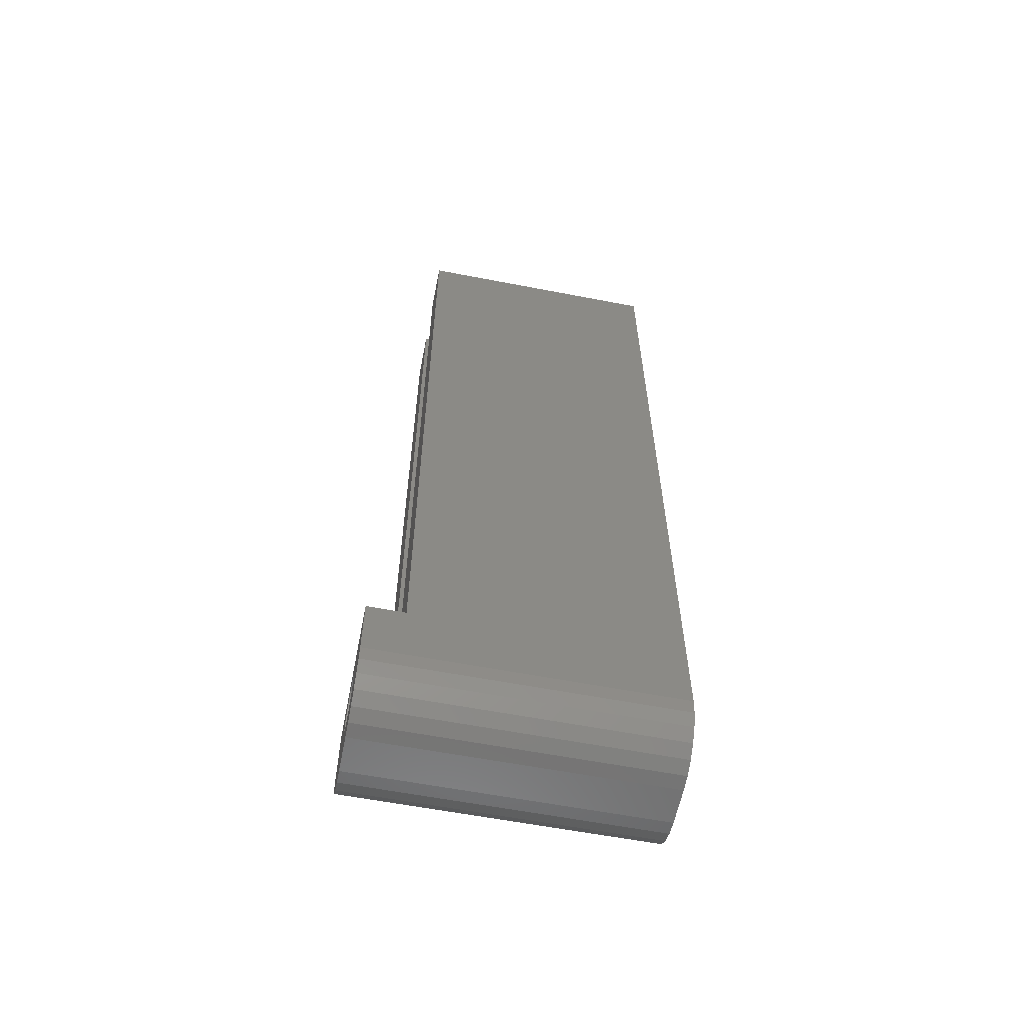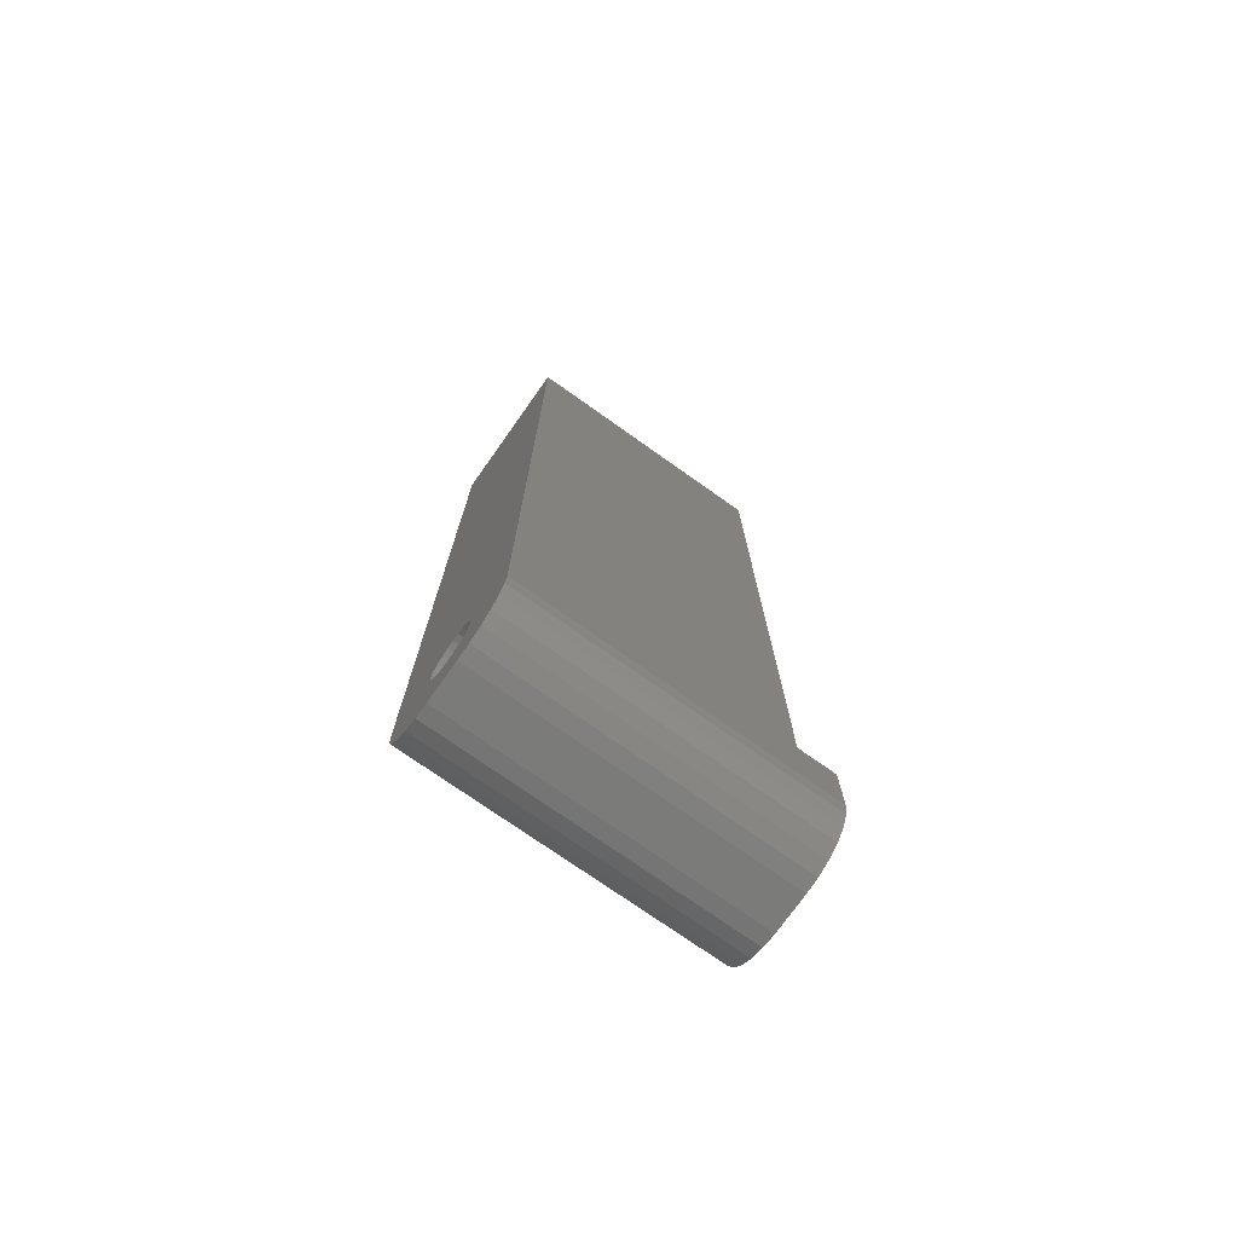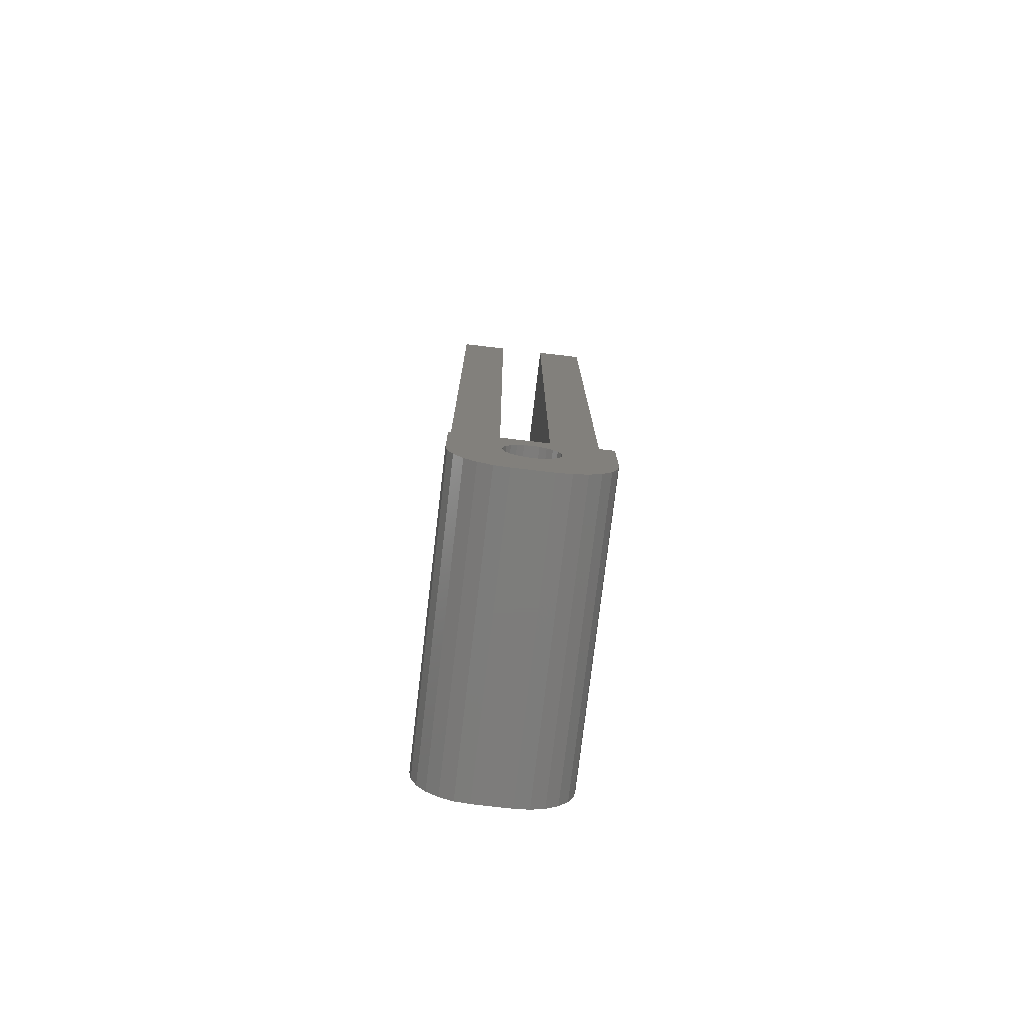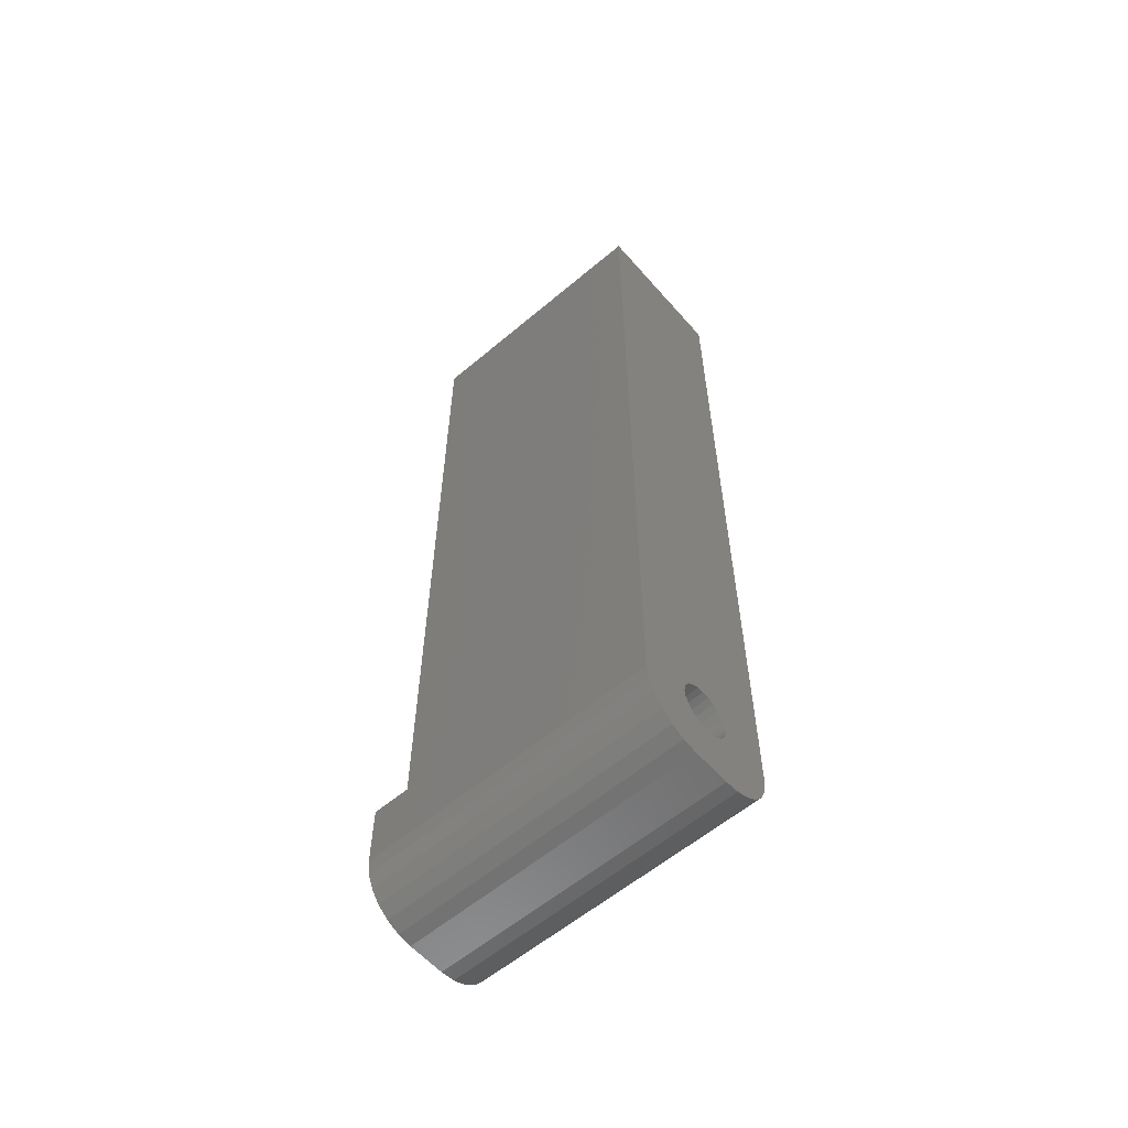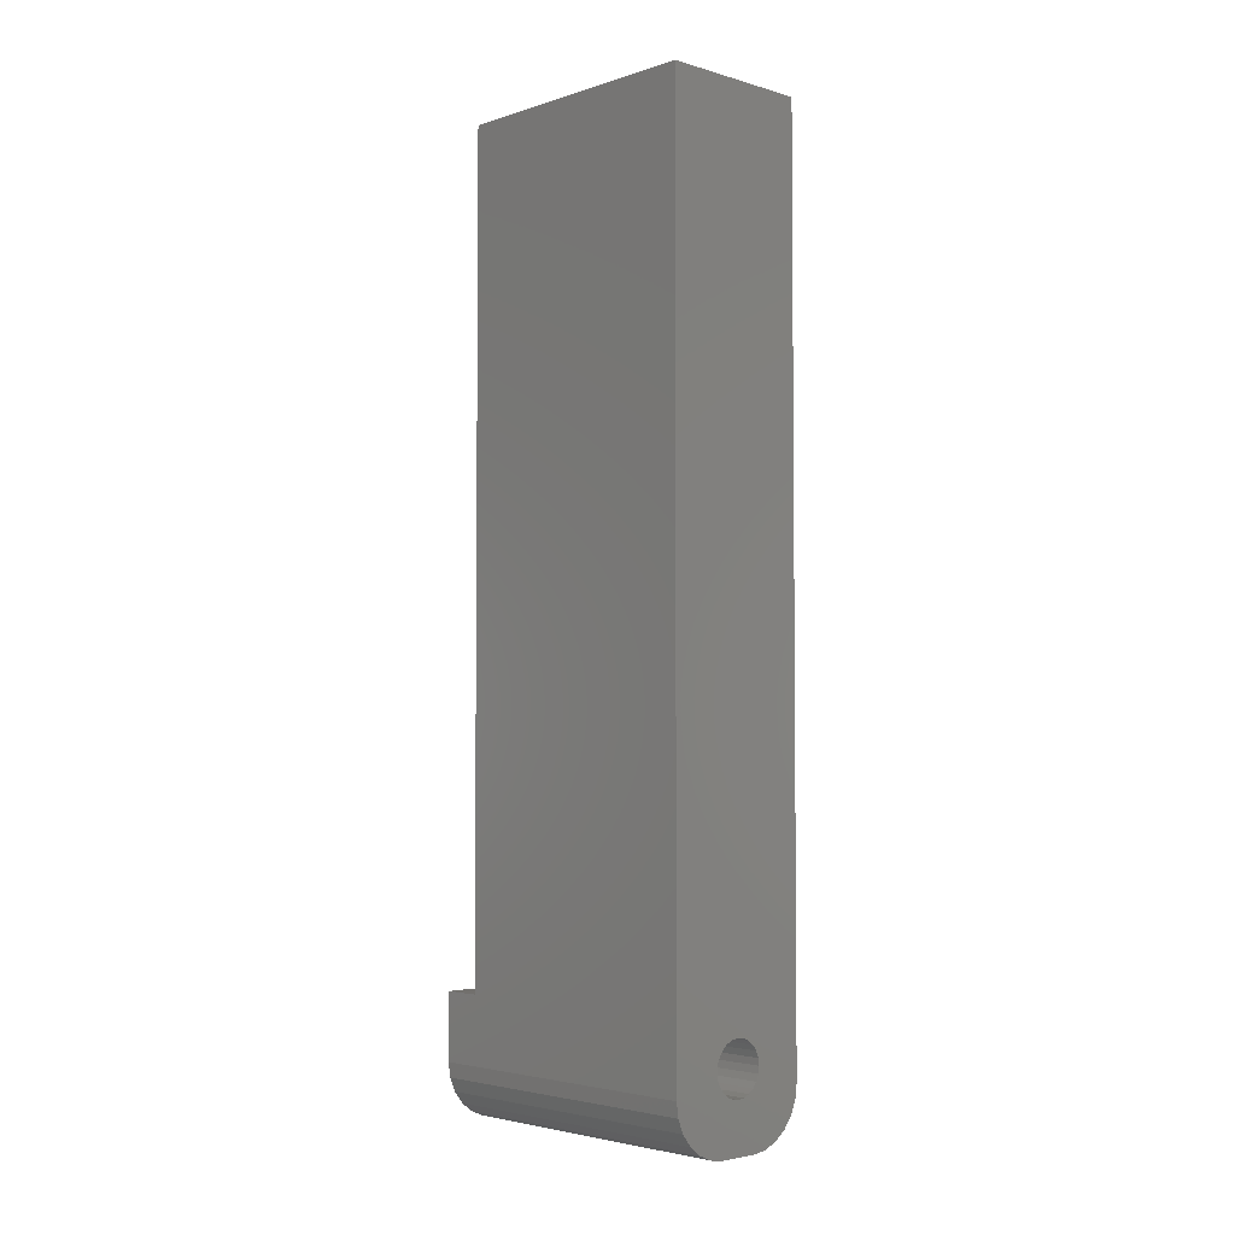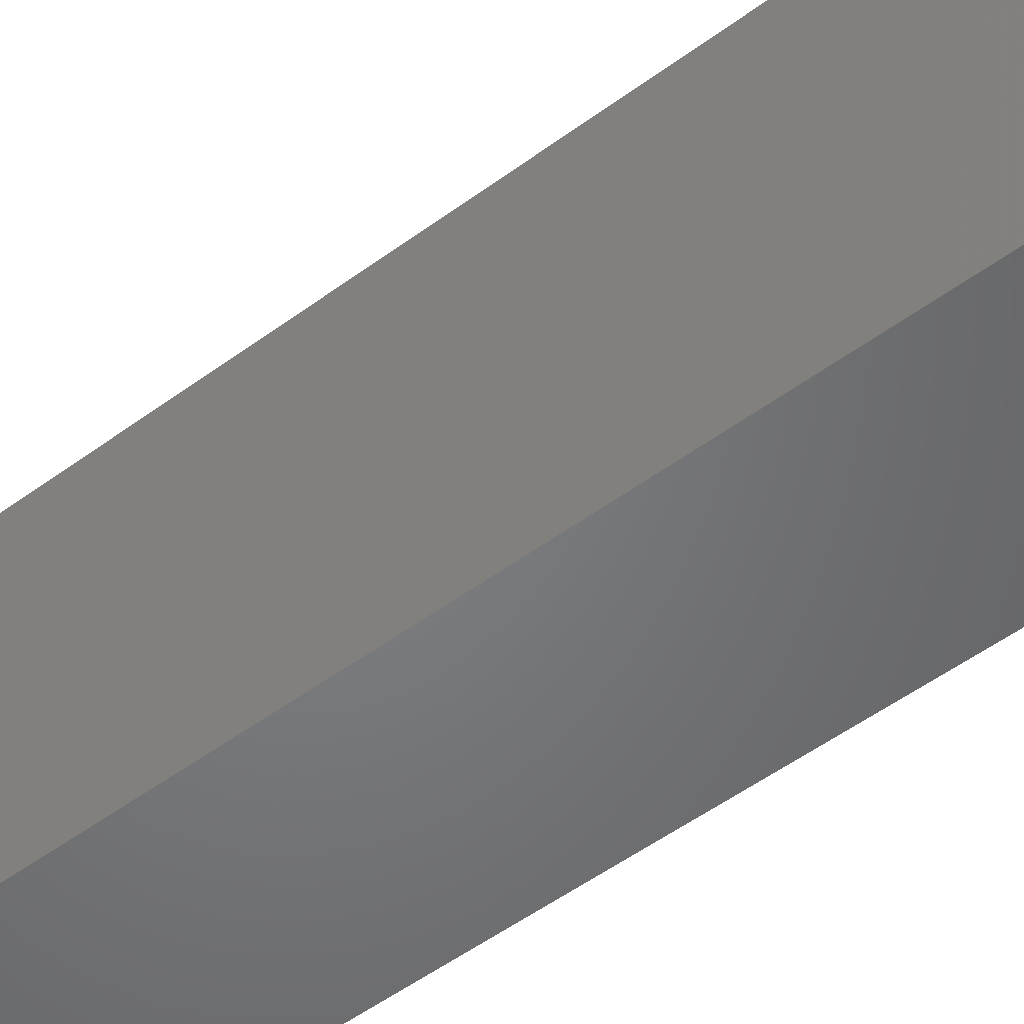
<metadata>
{"format":"stl","ext":"stl","renderer":"f3d","projection":"perspective","resolution":1024,"background":"white","views":[{"elev":-59.9,"azim":78.8,"up":"+Y"},{"elev":-74.3,"azim":-125.3,"up":"+Y"},{"elev":-76.4,"azim":-6.7,"up":"+Y"},{"elev":-59.1,"azim":130.9,"up":"+Y"},{"elev":-3.5,"azim":136.4,"up":"+Y"},{"elev":-50.8,"azim":129.1,"up":"+Z"}]}
</metadata>
<code>
# stl→obj: 94 verts, 188 faces
v 5.35 -2.82e-14 3
v 2.65 -43.5 3
v 5.35 -43.5 3
v 2.65 -2.82e-14 3
v 8 -1.692e-14 14
v 5.35 -43.5 14
v 8 -43.5 14
v 5.35 -1.692e-14 14
v 8 -47 -7.332e-14
v 8 -43.5 16
v 8 -47 16
v 8 -2.256e-14 0
v 2.65 -1.692e-14 14
v 0 -2.256e-14 0
v 0 -1.692e-14 14
v 2.65 -43.5 14
v 0 -43.5 14
v 0 -44 16
v 0 -43.5 16
v 0 -47 -7.332e-14
v 0 -47 16
v 0 -44 -8.178e-14
v 1.5 -49.6 -9.024e-14
v 0.8787 -49.12 16
v 0.8787 -49.12 -9.024e-14
v 1.5 -49.6 16
v 0.1022 -47.78 16
v 0.1022 -47.78 -8.742e-14
v 3 -50 -7.896e-14
v 2.224 -49.9 16
v 2.224 -49.9 -7.896e-14
v 3 -50 16
v 0.4019 -48.5 -7.614e-14
v 0.4019 -48.5 16
v 5 -50 -7.896e-14
v 5 -50 16
v 6.5 -49.6 -9.024e-14
v 5.776 -49.9 16
v 5.776 -49.9 -7.896e-14
v 6.5 -49.6 16
v 7.598 -48.5 -7.614e-14
v 7.898 -47.78 16
v 7.598 -48.5 16
v 7.898 -47.78 -8.742e-14
v 7.121 -49.12 16
v 7.121 -49.12 -9.024e-14
v 4 -47.4 16
v 4.362 -47.35 16
v 4.7 -47.21 16
v 4.99 -46.99 16
v 5.212 -46.7 16
v 5.352 -46.36 16
v 5.4 -46 16
v 5.352 -45.64 16
v 5.212 -45.3 16
v 4.99 -45.01 16
v 4.7 -44.79 16
v 4.362 -44.65 16
v 4 -44.6 16
v 3.638 -47.35 16
v 3.3 -47.21 16
v 3.01 -46.99 16
v 2.788 -46.7 16
v 2.648 -46.36 16
v 2.6 -46 16
v 2.648 -45.64 16
v 2.788 -45.3 16
v 3.01 -45.01 16
v 3.3 -44.79 16
v 3.638 -44.65 16
v 4.99 -45.01 -1.173e-07
v 5.212 -45.3 -1.173e-07
v 4.7 -44.79 -1.173e-07
v 4.362 -44.65 -1.173e-07
v 4 -44.6 -1.173e-07
v 3.638 -44.65 -1.173e-07
v 3.3 -44.79 -1.173e-07
v 3.01 -45.01 -1.173e-07
v 2.788 -45.3 -1.173e-07
v 2.648 -45.64 -1.173e-07
v 2.6 -46 -1.173e-07
v 2.648 -46.36 -1.173e-07
v 2.788 -46.7 -1.173e-07
v 3.01 -46.99 -1.173e-07
v 3.3 -47.21 -1.173e-07
v 3.638 -47.35 -1.173e-07
v 4 -47.4 -1.173e-07
v 4.362 -47.35 -1.173e-07
v 4.7 -47.21 -1.173e-07
v 4.99 -46.99 -1.173e-07
v 5.212 -46.7 -1.173e-07
v 5.352 -46.36 -1.173e-07
v 5.4 -46 -1.173e-07
v 5.352 -45.64 -1.173e-07
f 1 2 3
f 2 1 4
f 5 6 7
f 6 5 8
f 9 10 11
f 10 9 7
f 7 9 5
f 5 9 12
f 5 1 8
f 13 14 15
f 14 13 4
f 14 4 12
f 12 4 1
f 12 1 5
f 1 6 8
f 6 1 3
f 2 13 16
f 13 2 4
f 17 18 19
f 14 17 15
f 18 20 21
f 20 18 17
f 20 17 14
f 20 14 22
f 23 24 25
f 24 23 26
f 20 27 21
f 27 20 28
f 29 30 31
f 30 29 32
f 27 33 34
f 33 27 28
f 33 24 34
f 24 33 25
f 31 26 23
f 26 31 30
f 35 32 29
f 32 35 36
f 37 38 39
f 38 37 40
f 41 42 43
f 42 41 44
f 45 41 43
f 41 45 46
f 39 36 35
f 36 39 38
f 46 40 37
f 40 46 45
f 42 9 11
f 9 42 44
f 13 17 16
f 17 13 15
f 10 17 19
f 17 10 16
f 16 10 6
f 16 6 2
f 6 10 7
f 3 2 6
f 38 32 36
f 32 38 30
f 30 38 40
f 30 40 26
f 26 40 45
f 26 45 24
f 24 45 43
f 24 43 34
f 34 43 42
f 34 42 27
f 27 42 47
f 47 42 11
f 47 11 48
f 48 11 49
f 49 11 50
f 50 11 10
f 50 10 51
f 51 10 52
f 52 10 53
f 53 10 54
f 54 10 55
f 55 10 56
f 56 10 57
f 57 10 58
f 58 10 59
f 59 10 18
f 18 10 19
f 47 21 27
f 21 47 60
f 21 60 61
f 21 61 62
f 21 62 18
f 18 62 63
f 18 63 64
f 18 64 65
f 18 65 66
f 18 66 67
f 18 67 68
f 18 68 69
f 18 69 70
f 18 70 59
f 71 55 56
f 55 71 72
f 71 57 73
f 57 71 56
f 73 58 74
f 58 73 57
f 74 59 75
f 59 74 58
f 75 70 76
f 70 75 59
f 76 69 77
f 69 76 70
f 77 68 78
f 68 77 69
f 67 78 68
f 78 67 79
f 80 67 66
f 67 80 79
f 81 66 65
f 66 81 80
f 82 65 64
f 65 82 81
f 83 64 63
f 64 83 82
f 84 63 62
f 63 84 83
f 61 84 62
f 84 61 85
f 60 85 61
f 85 60 86
f 47 86 60
f 86 47 87
f 48 87 47
f 87 48 88
f 49 88 48
f 88 49 89
f 50 89 49
f 89 50 90
f 91 50 51
f 50 91 90
f 92 51 52
f 51 92 91
f 53 92 52
f 92 53 93
f 94 53 54
f 53 94 93
f 72 54 55
f 54 72 94
f 31 35 29
f 35 31 39
f 39 31 23
f 39 23 37
f 37 23 25
f 37 25 46
f 46 25 33
f 46 33 41
f 41 33 28
f 41 28 44
f 44 28 87
f 87 28 20
f 87 20 86
f 86 20 85
f 85 20 84
f 84 20 22
f 84 22 83
f 83 22 82
f 82 22 81
f 81 22 80
f 80 22 79
f 79 22 78
f 78 22 77
f 77 22 76
f 76 22 75
f 87 9 44
f 9 87 88
f 9 88 89
f 9 89 90
f 9 90 91
f 9 91 92
f 9 92 93
f 9 93 12
f 12 93 94
f 12 94 72
f 12 72 71
f 12 71 73
f 12 73 74
f 12 74 75
f 12 75 22
f 12 22 14

</code>
